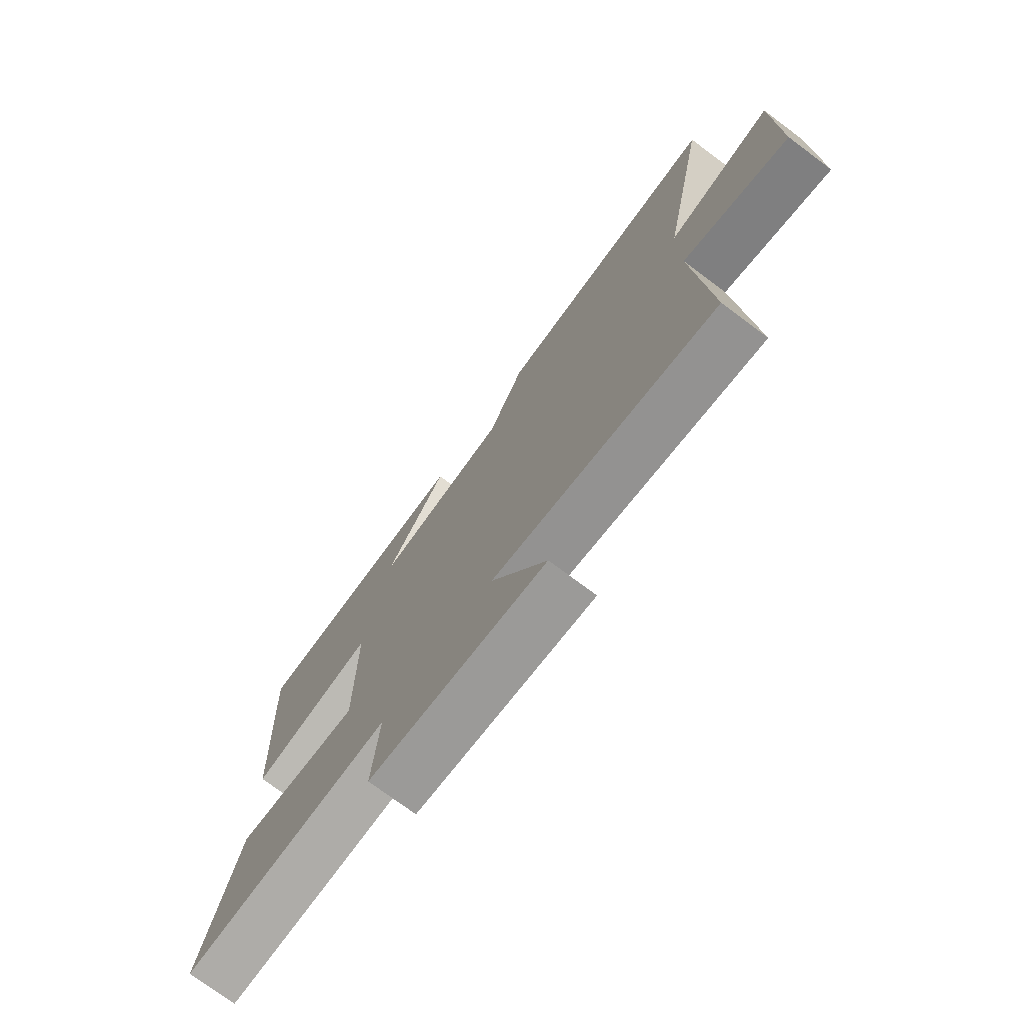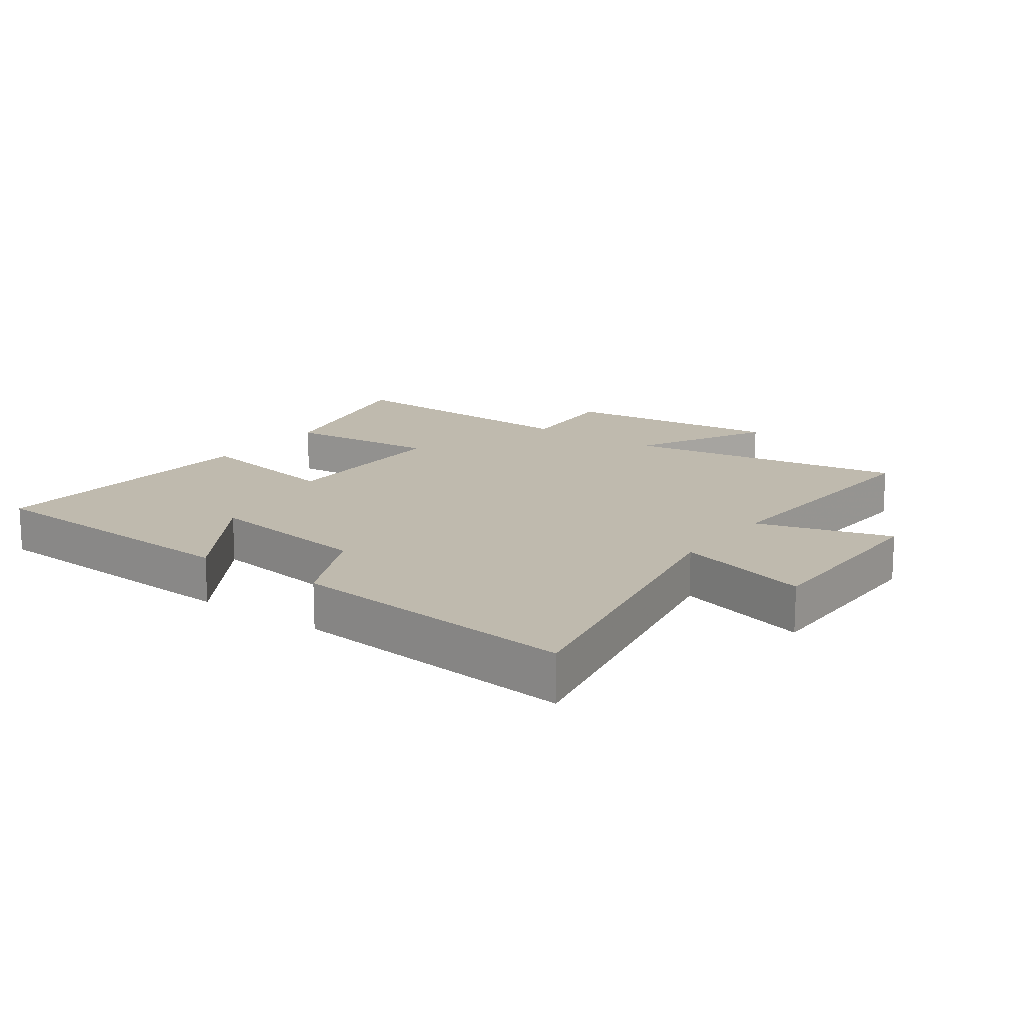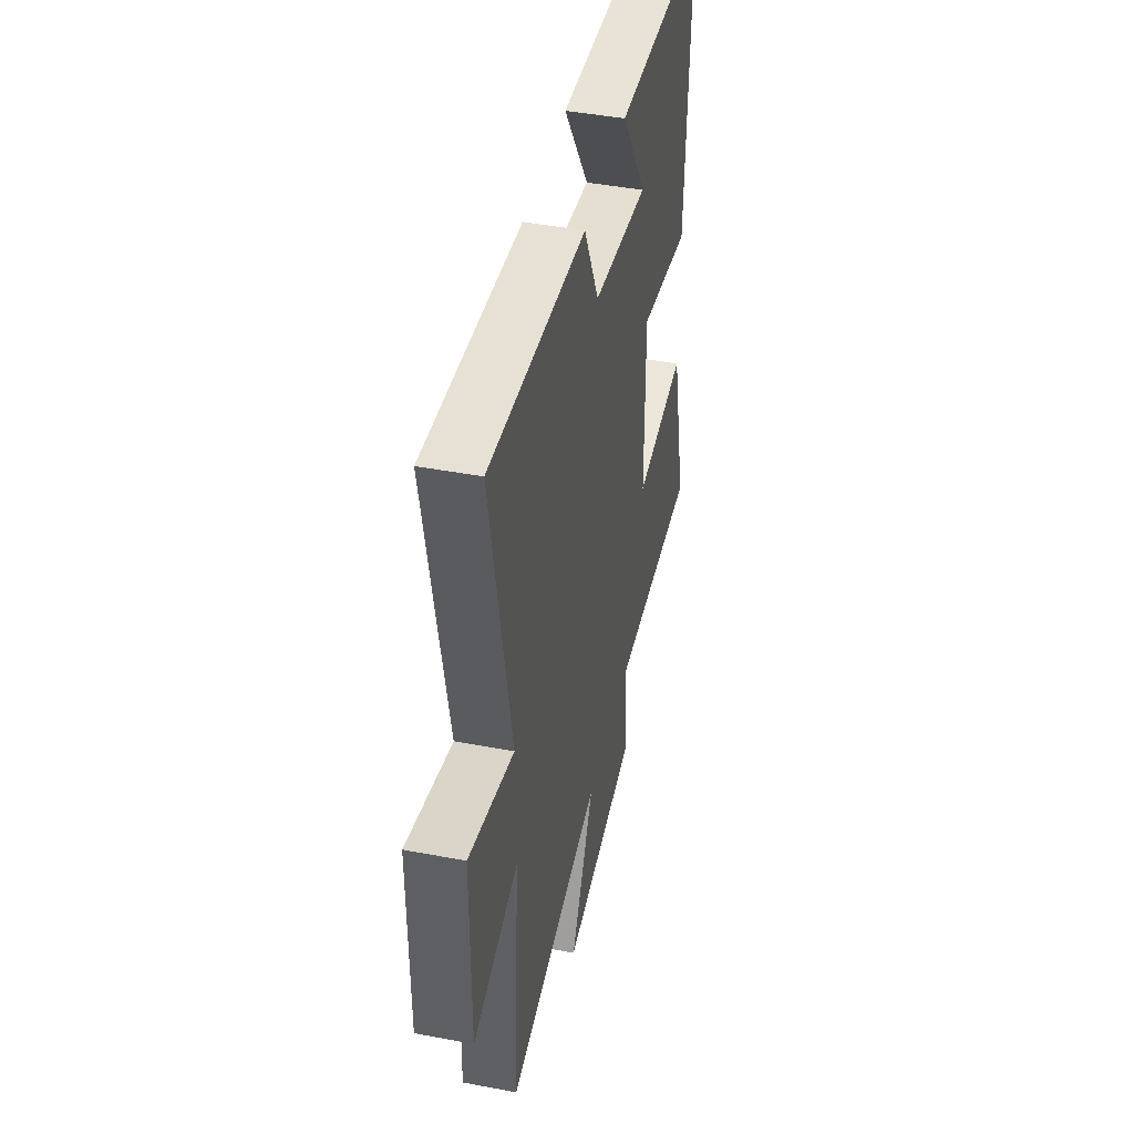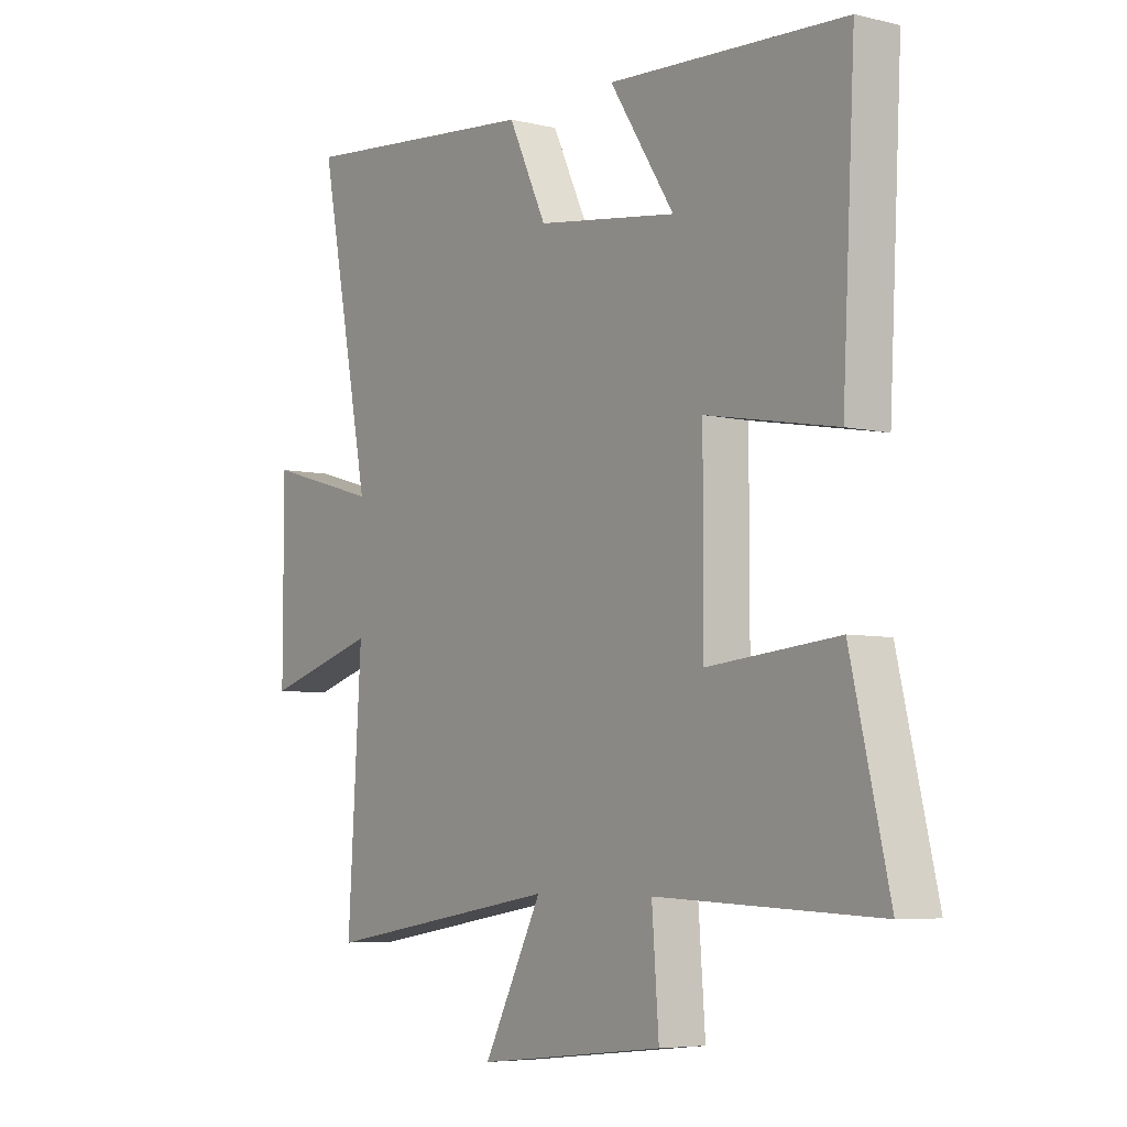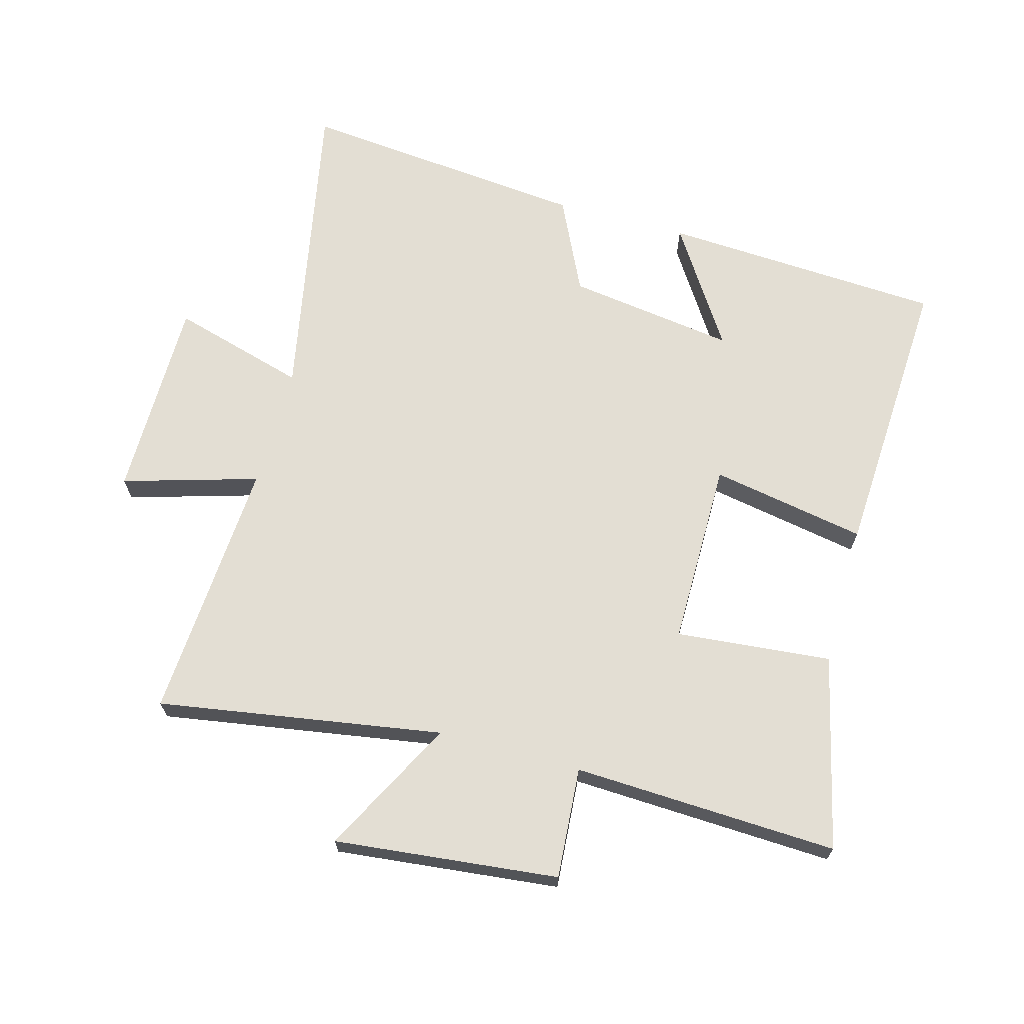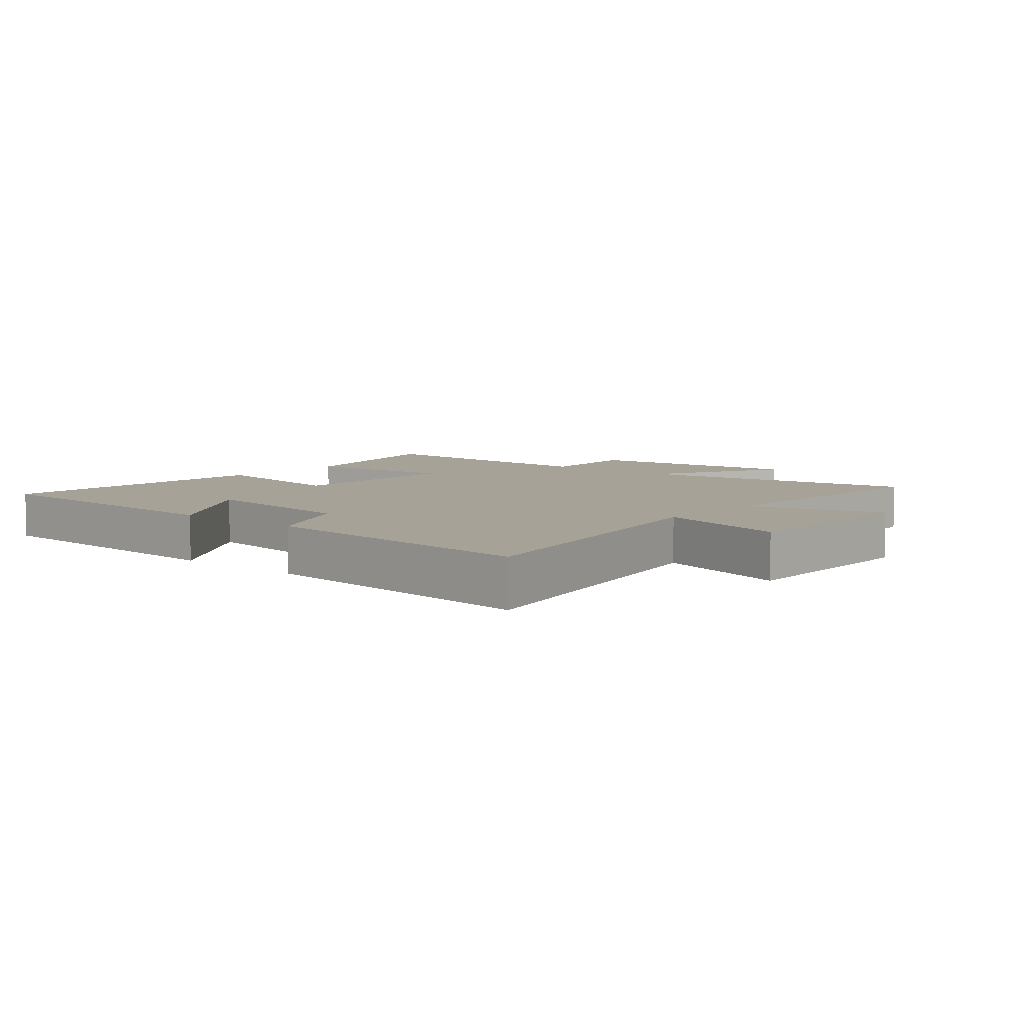
<metadata>
{"format":"obj","ext":"obj","renderer":"f3d","projection":"perspective","resolution":1024,"background":"white","views":[{"elev":-74.8,"azim":53.3,"up":"+Z"},{"elev":15.5,"azim":35.9,"up":"+Y"},{"elev":44.2,"azim":102.5,"up":"+Z"},{"elev":-5.9,"azim":-126.0,"up":"+Z"},{"elev":67.3,"azim":-164.6,"up":"+Y"},{"elev":6.5,"azim":40.3,"up":"+Y"}]}
</metadata>
<code>
v -0.572 0.07 -0.518
v -0.5 0.07 -0.212
v -0.254 0.07 -0.235
v -0.254 0.07 0.061
v -0.5 0.07 0.016
v -0.524 0.07 0.475
v -0.078 0.07 0.5
v -0.2 0.07 0.311
v 0.066 0.07 0.349
v 0.138 0.07 0.5
v 0.598 0.07 0.545
v 0.5 0.07 0.043
v 0.714 0.07 0.104
v 0.714 0.07 -0.218
v 0.5 0.07 -0.155
v 0.526 0.07 -0.573
v 0.076 0.07 -0.5
v 0.187 0.07 -0.714
v -0.167 0.07 -0.676
v -0.154 0.07 -0.5
v -0.572 0 -0.518
v -0.5 0 -0.212
v -0.254 0 -0.235
v -0.254 0 0.061
v -0.5 0 0.016
v -0.524 0 0.475
v -0.078 0 0.5
v -0.2 0 0.311
v 0.066 0 0.349
v 0.138 0 0.5
v 0.598 0 0.545
v 0.5 0 0.043
v 0.714 0 0.104
v 0.714 0 -0.218
v 0.5 0 -0.155
v 0.526 0 -0.573
v 0.076 0 -0.5
v 0.187 0 -0.714
v -0.167 0 -0.676
v -0.154 0 -0.5
f 17 18 19 20
f 15 16 17
f 15 17 20
f 12 13 14 15
f 12 15 20 1
f 9 10 11 12
f 8 9 12
f 5 6 7 8
f 4 5 8
f 3 4 8 12
f 1 2 3
f 1 3 12
f 40 39 38 37
f 37 36 35
f 40 37 35
f 35 34 33 32
f 21 40 35 32
f 32 31 30 29
f 32 29 28
f 28 27 26 25
f 28 25 24
f 32 28 24 23
f 23 22 21
f 32 23 21
f 1 21 22 2
f 2 22 23 3
f 3 23 24 4
f 4 24 25 5
f 5 25 26 6
f 6 26 27 7
f 7 27 28 8
f 8 28 29 9
f 9 29 30 10
f 10 30 31 11
f 11 31 32 12
f 12 32 33 13
f 13 33 34 14
f 14 34 35 15
f 15 35 36 16
f 16 36 37 17
f 17 37 38 18
f 18 38 39 19
f 19 39 40 20
f 20 40 21 1

</code>
